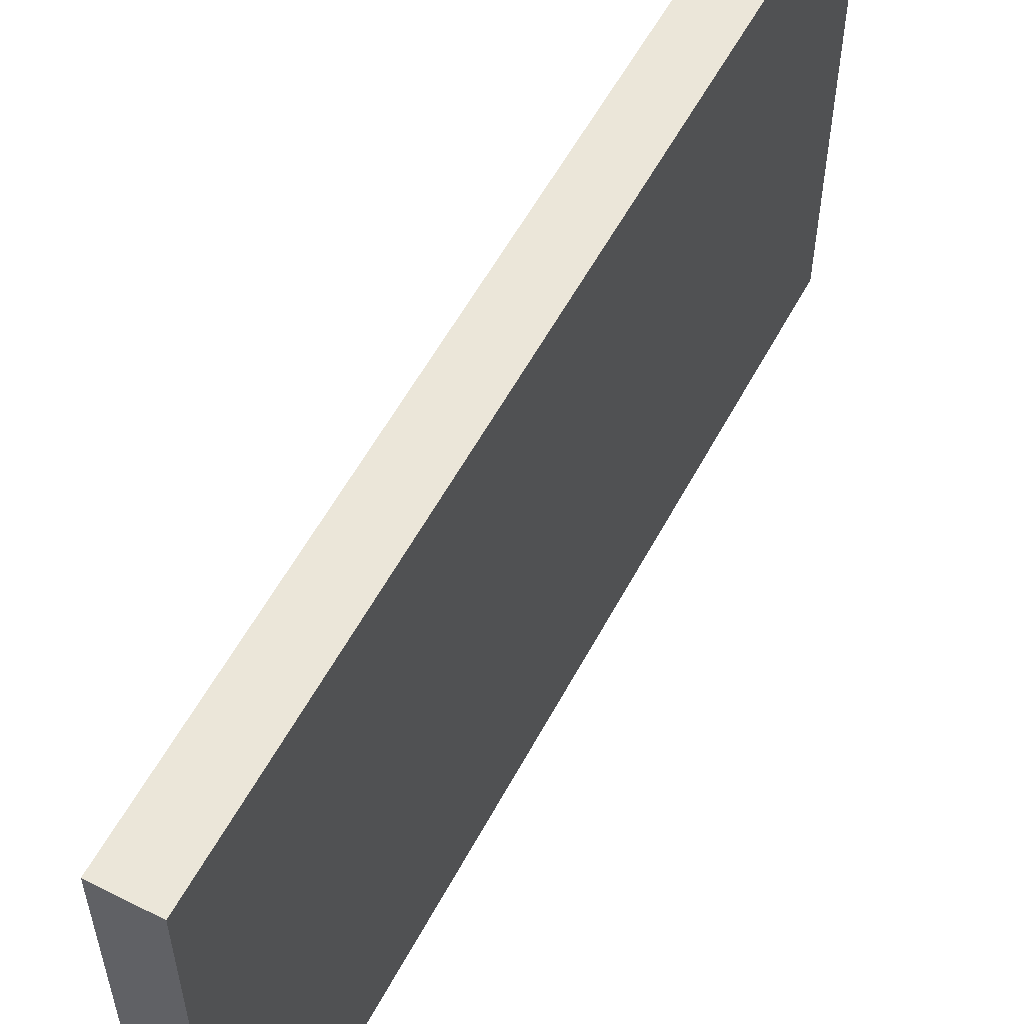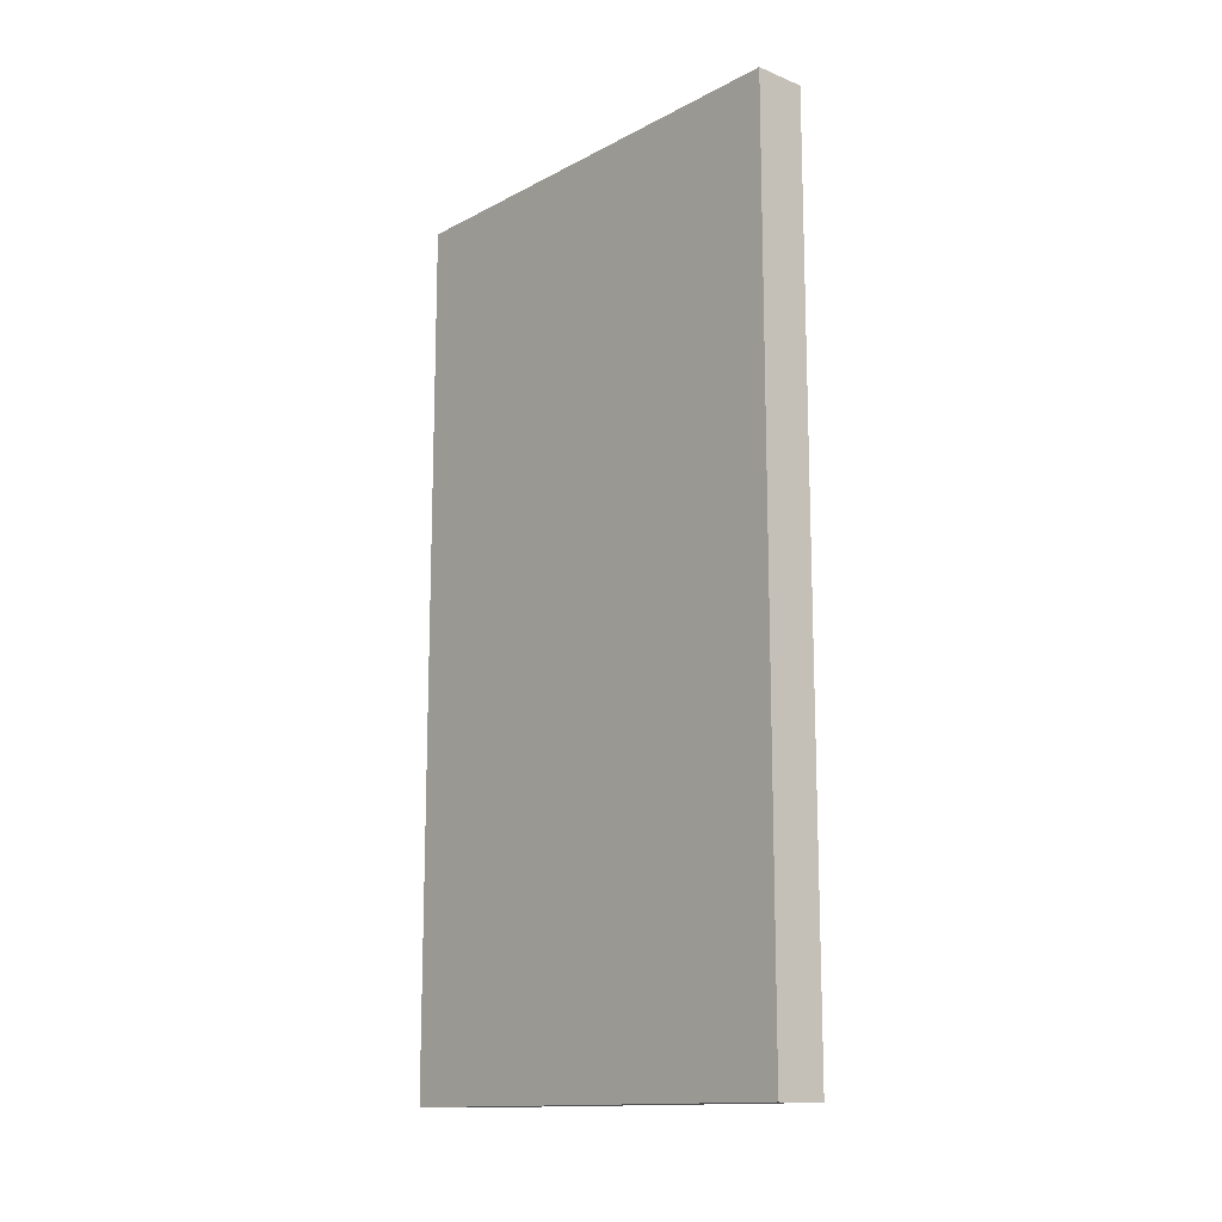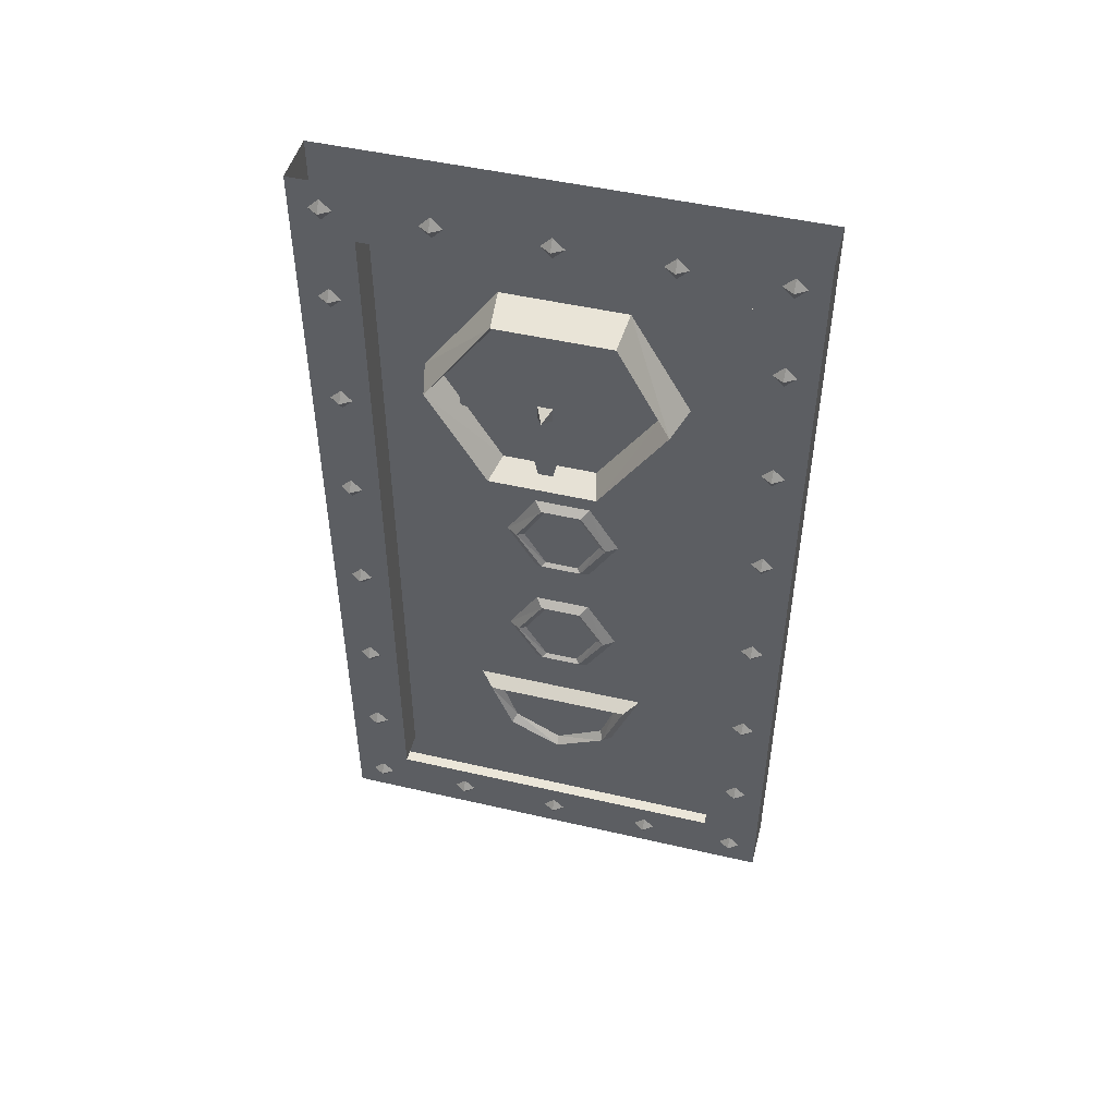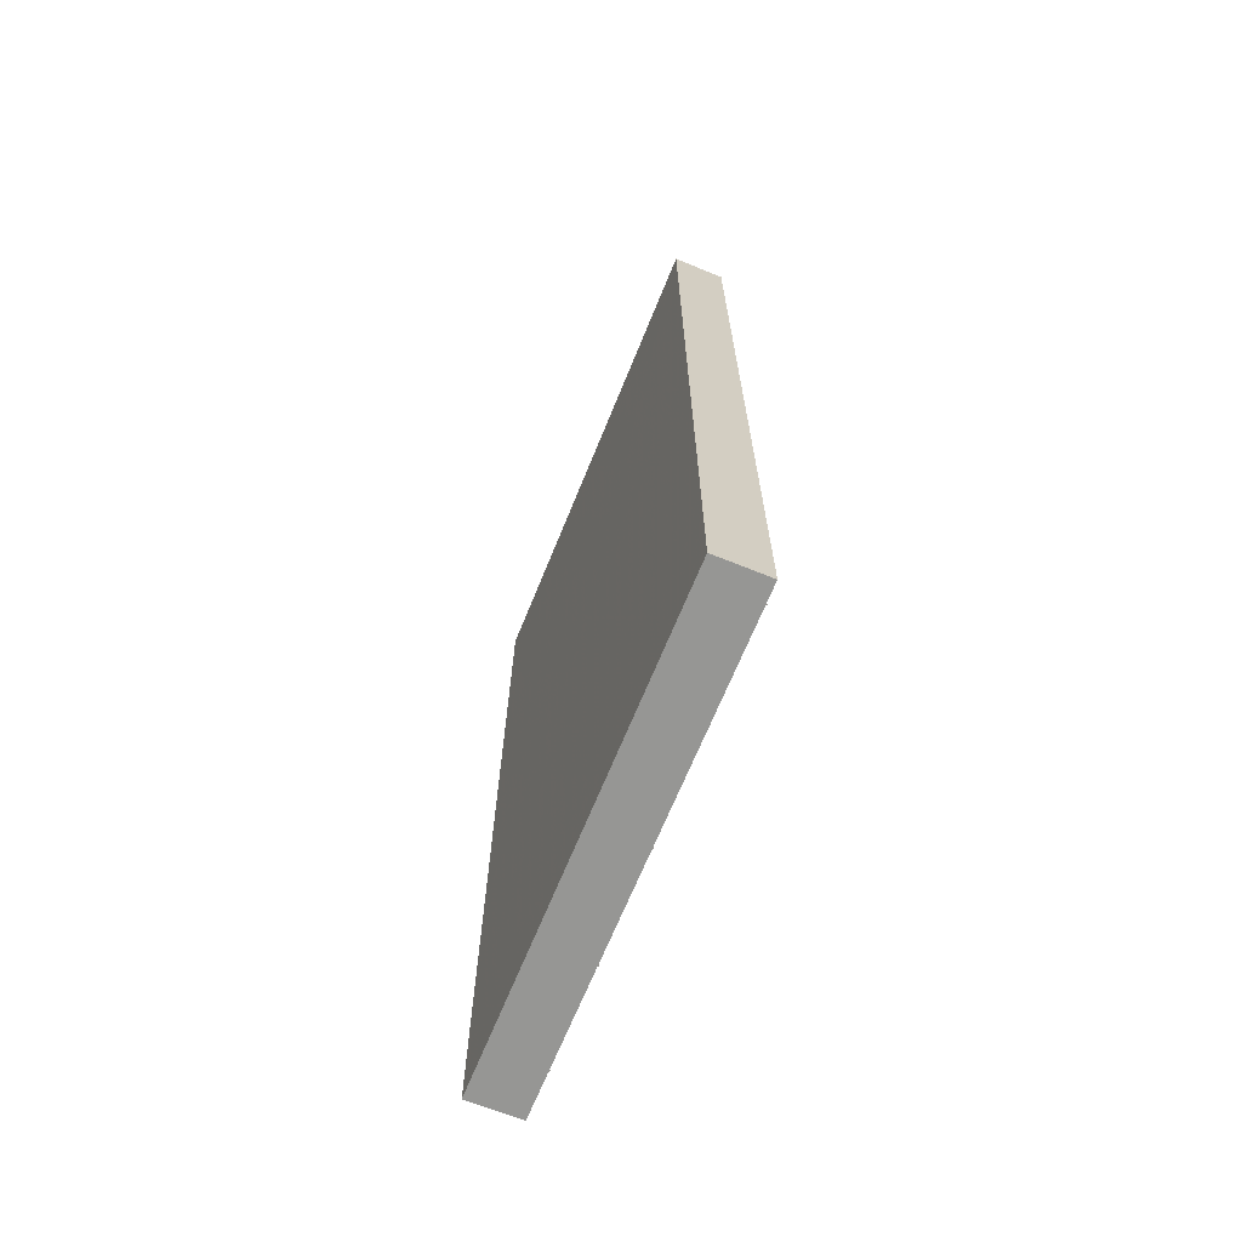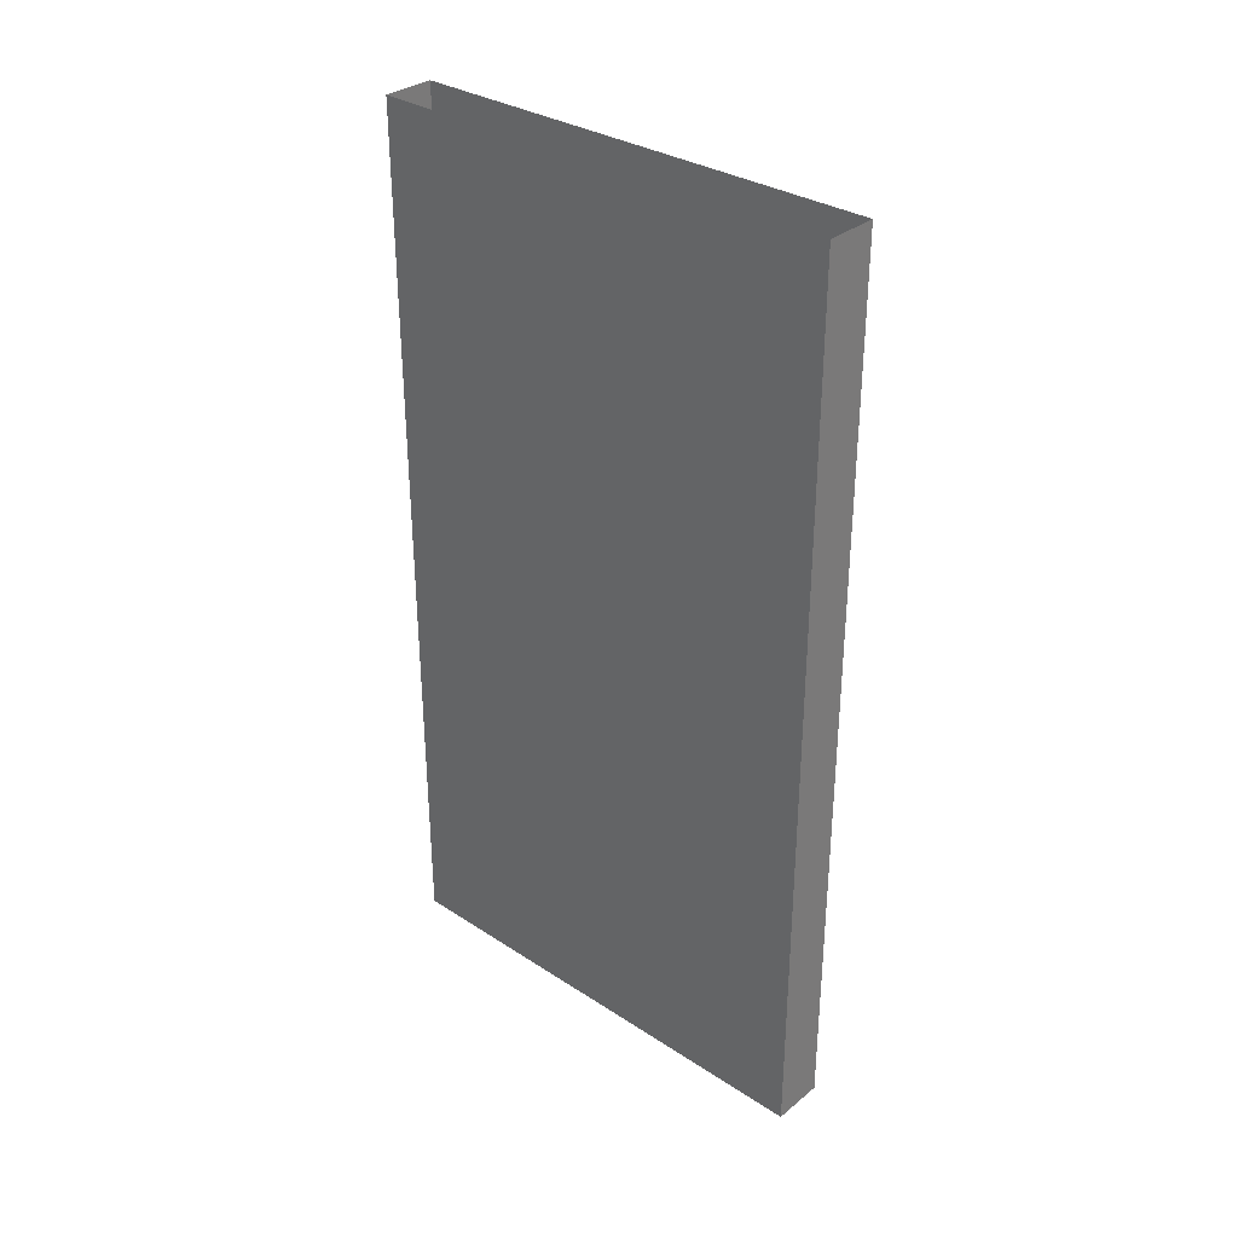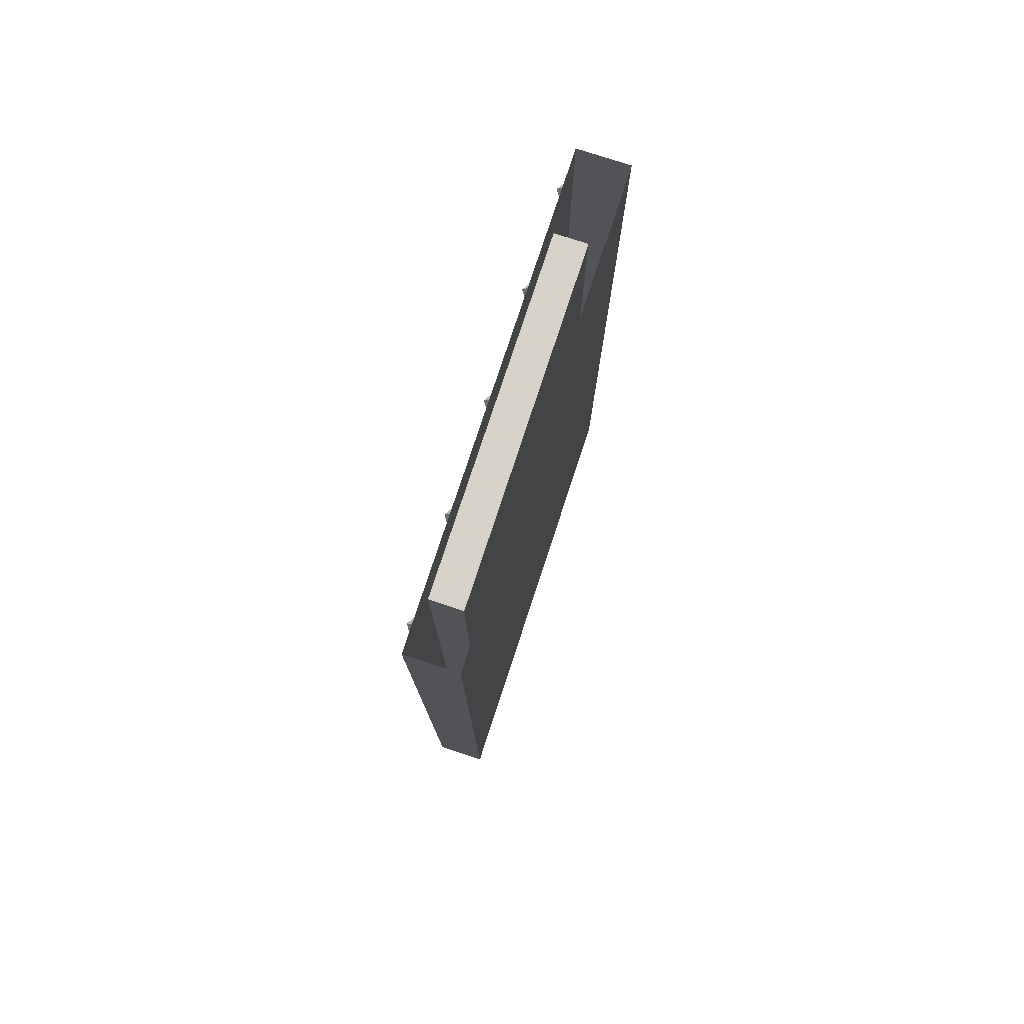
<metadata>
{"format":"obj","ext":"obj","renderer":"f3d","projection":"perspective","resolution":1024,"background":"white","views":[{"elev":56.5,"azim":27.8,"up":"+Z"},{"elev":-13.9,"azim":138.9,"up":"+Y"},{"elev":48.5,"azim":-75.5,"up":"+Y"},{"elev":-67.7,"azim":157.9,"up":"+Y"},{"elev":32.5,"azim":132.0,"up":"+Y"},{"elev":77.5,"azim":18.2,"up":"+Y"}]}
</metadata>
<code>
v -0.4844 -1.875 0.5
v -0.4844 -1.75 0.375
v -0.4844 -1.75 -0.375
v -0.4844 -1.875 -0.5
v -0.375 -1.875 -0.5
v -0.375 -1.875 0.5
v -0.4844 0 0.5
v -0.4844 -0.125 0.375
v -0.4141 -0.125 0.375
v -0.4141 -1.75 0.375
v -0.4141 -0.125 -0.375
v -0.4141 -1.75 -0.375
v -0.4844 -0.125 -0.375
v -0.4844 0 -0.5
v -0.375 0 -0.5
v -0.375 0 0.5
v -0.4844 -1.836 -0.4375
v -0.5 -1.812 -0.4375
v -0.4844 -1.812 -0.4609
v -0.4844 -1.789 -0.4375
v -0.4844 -1.812 -0.4141
v -0.4844 -1.836 0
v -0.5 -1.812 0
v -0.4844 -1.812 -0.02344
v -0.4844 -1.789 0
v -0.4844 -1.812 0.02344
v -0.4844 -1.836 0.2266
v -0.5 -1.812 0.2266
v -0.4844 -1.812 0.2031
v -0.4844 -1.789 0.2266
v -0.4844 -1.812 0.25
v -0.4844 -1.836 0.4375
v -0.5 -1.812 0.4375
v -0.4844 -1.812 0.4141
v -0.4844 -1.789 0.4375
v -0.4844 -1.812 0.4609
v -0.4844 -1.836 -0.2266
v -0.5 -1.812 -0.2266
v -0.4844 -1.812 -0.25
v -0.4844 -1.789 -0.2266
v -0.4844 -1.812 -0.2031
v -0.4844 -0.08594 -0.4375
v -0.5 -0.0625 -0.4375
v -0.4844 -0.0625 -0.4609
v -0.4844 -0.03906 -0.4375
v -0.4844 -0.0625 -0.4141
v -0.4844 -0.08594 0
v -0.5 -0.0625 0
v -0.4844 -0.0625 -0.02344
v -0.4844 -0.03906 0
v -0.4844 -0.0625 0.02344
v -0.4844 -0.08594 0.2266
v -0.5 -0.0625 0.2266
v -0.4844 -0.0625 0.2031
v -0.4844 -0.03906 0.2266
v -0.4844 -0.0625 0.25
v -0.4844 -0.08594 0.4375
v -0.5 -0.0625 0.4375
v -0.4844 -0.0625 0.4141
v -0.4844 -0.03906 0.4375
v -0.4844 -0.0625 0.4609
v -0.4844 -0.08594 -0.2266
v -0.5 -0.0625 -0.2266
v -0.4844 -0.0625 -0.25
v -0.4844 -0.03906 -0.2266
v -0.4844 -0.0625 -0.2031
v -0.4844 -1.625 -0.4375
v -0.5 -1.602 -0.4375
v -0.4844 -1.602 -0.4609
v -0.4844 -1.578 -0.4375
v -0.4844 -1.602 -0.4141
v -0.4844 -1.375 -0.4375
v -0.5 -1.352 -0.4375
v -0.4844 -1.352 -0.4609
v -0.4844 -1.328 -0.4375
v -0.4844 -1.352 -0.4141
v -0.4844 -0.2969 -0.4375
v -0.5 -0.2734 -0.4375
v -0.4844 -0.2734 -0.4609
v -0.4844 -0.25 -0.4375
v -0.4844 -0.2734 -0.4141
v -0.4844 -0.5625 -0.4375
v -0.5 -0.5391 -0.4375
v -0.4844 -0.5391 -0.4609
v -0.4844 -0.5156 -0.4375
v -0.4844 -0.5391 -0.4141
v -0.4844 -0.8203 -0.4375
v -0.5 -0.7969 -0.4375
v -0.4844 -0.7969 -0.4609
v -0.4844 -0.7734 -0.4375
v -0.4844 -0.7969 -0.4141
v -0.4844 -1.102 -0.4375
v -0.5 -1.078 -0.4375
v -0.4844 -1.078 -0.4609
v -0.4844 -1.055 -0.4375
v -0.4844 -1.078 -0.4141
v -0.4844 -1.625 0.4375
v -0.5 -1.602 0.4375
v -0.4844 -1.602 0.4141
v -0.4844 -1.578 0.4375
v -0.4844 -1.602 0.4609
v -0.4844 -1.375 0.4375
v -0.5 -1.352 0.4375
v -0.4844 -1.352 0.4141
v -0.4844 -1.328 0.4375
v -0.4844 -1.352 0.4609
v -0.4844 -0.2969 0.4375
v -0.5 -0.2734 0.4375
v -0.4844 -0.2734 0.4141
v -0.4844 -0.25 0.4375
v -0.4844 -0.2734 0.4609
v -0.4844 -0.5625 0.4375
v -0.5 -0.5391 0.4375
v -0.4844 -0.5391 0.4141
v -0.4844 -0.5156 0.4375
v -0.4844 -0.5391 0.4609
v -0.4844 -0.8203 0.4375
v -0.5 -0.7969 0.4375
v -0.4844 -0.7969 0.4141
v -0.4844 -0.7734 0.4375
v -0.4844 -0.7969 0.4609
v -0.4844 -1.102 0.4375
v -0.5 -1.078 0.4375
v -0.4844 -1.078 0.4141
v -0.4844 -1.055 0.4375
v -0.4844 -1.078 0.4609
v -0.4531 -1.547 0.1094
v -0.4219 -1.57 0.125
v -0.4219 -1.414 0.1875
v -0.4531 -1.43 0.1562
v -0.4375 -1.445 0.1328
v -0.4375 -1.531 0.1016
v -0.4375 -1.586 0
v -0.4531 -1.602 0
v -0.4219 -1.625 0
v -0.4531 -1.547 -0.1094
v -0.4219 -1.57 -0.125
v -0.4531 -1.43 -0.1562
v -0.4219 -1.414 -0.1875
v -0.4375 -1.531 -0.1016
v -0.4375 -1.445 -0.1328
v -0.5 -0.4688 0.2344
v -0.4141 -0.4688 0.2578
v -0.4141 -0.25 0.1328
v -0.5 -0.2656 0.125
v -0.4375 -0.2812 0.1172
v -0.4375 -0.4688 0.2109
v -0.5 -0.6797 0.09375
v -0.4141 -0.6953 0.1094
v -0.5 -0.6797 -0.1328
v -0.4141 -0.6953 -0.1484
v -0.5 -0.4688 -0.2578
v -0.4141 -0.4688 -0.2812
v -0.5 -0.2656 -0.1172
v -0.4141 -0.25 -0.125
v -0.4375 -0.2812 -0.1016
v -0.4375 -0.4688 -0.2344
v -0.4375 -0.6641 -0.1172
v -0.4375 -0.6641 0.07812
v -0.4844 -0.4062 0.02344
v -0.4844 -0.4062 -0.05469
v -0.4844 -0.4609 -0.03125
v -0.4844 -0.4609 0
v -0.5156 -0.4766 -0.01562
v -0.4844 -0.4922 0
v -0.4844 -0.5156 0.05469
v -0.4844 -0.4375 0.05469
v -0.4844 -0.4922 0.1641
v -0.4844 -0.4609 0.1641
v -0.4844 -0.2969 0
v -0.4844 -0.2969 -0.03125
v -0.4844 -0.5391 -0.05469
v -0.4844 -0.5391 0.02344
v -0.4844 -0.4922 -0.03125
v -0.4844 -0.4375 -0.07812
v -0.4844 -0.5156 -0.07812
v -0.4844 -0.4609 -0.1875
v -0.4844 -0.4922 -0.1875
v -0.4844 -0.6484 -0.03125
v -0.4844 -0.6484 0
v -0.4453 -1.555 0
v -0.4453 -1.453 0.01562
v -0.4453 -1.453 -0.01562
v -0.4375 -1.211 0.1016
v -0.4219 -1.211 0.125
v -0.4219 -1.109 0.0625
v -0.4375 -1.125 0.04688
v -0.4297 -1.133 0.03906
v -0.4297 -1.211 0.08594
v -0.4375 -1.297 0.04688
v -0.4219 -1.312 0.0625
v -0.4375 -1.297 -0.03906
v -0.4219 -1.312 -0.05469
v -0.4375 -1.211 -0.09375
v -0.4219 -1.211 -0.1172
v -0.4375 -1.125 -0.03906
v -0.4219 -1.109 -0.05469
v -0.4297 -1.133 -0.03125
v -0.4297 -1.211 -0.07812
v -0.4297 -1.289 -0.03125
v -0.4297 -1.289 0.03906
v -0.4453 -1.273 0
v -0.4453 -1.211 0.01562
v -0.4453 -1.211 -0.01562
v -0.4375 -0.8984 0.1016
v -0.4219 -0.8984 0.125
v -0.4219 -0.7969 0.0625
v -0.4375 -0.8125 0.04688
v -0.4297 -0.8203 0.03906
v -0.4297 -0.8984 0.08594
v -0.4375 -0.9844 0.04688
v -0.4219 -1 0.0625
v -0.4375 -0.9844 -0.03906
v -0.4219 -1 -0.05469
v -0.4375 -0.8984 -0.09375
v -0.4219 -0.8984 -0.1172
v -0.4375 -0.8125 -0.03906
v -0.4219 -0.7969 -0.05469
v -0.4297 -0.8203 -0.03125
v -0.4297 -0.8984 -0.07812
v -0.4297 -0.9766 -0.03125
v -0.4297 -0.9766 0.03906
v -0.4453 -0.9609 0
v -0.4453 -0.8984 0.01562
v -0.4453 -0.8984 -0.01562
f 1 2 3
f 1 3 4
f 1 4 5
f 1 5 6
f 1 6 7
f 1 7 2
f 2 7 8
f 2 8 9
f 2 9 10
f 12 11 13
f 12 13 3
f 3 13 4
f 4 13 14
f 4 14 15
f 4 15 5
f 6 16 7
f 14 13 8
f 14 8 7
f 8 13 11
f 8 11 9
f 127 128 129
f 127 129 130
f 127 130 131
f 127 131 132
f 127 132 133
f 127 133 134
f 127 134 128
f 128 134 135
f 135 134 136
f 135 136 137
f 137 136 138
f 137 138 139
f 139 138 130
f 139 130 129
f 138 136 140
f 138 140 141
f 138 141 131
f 138 131 130
f 140 136 134
f 140 134 133
f 142 143 144
f 142 144 145
f 142 145 146
f 142 146 147
f 142 147 148
f 142 148 143
f 143 148 149
f 149 148 150
f 149 150 151
f 151 150 152
f 151 152 153
f 153 152 154
f 153 154 155
f 155 154 145
f 155 145 144
f 147 159 148
f 148 159 150
f 150 159 158
f 150 158 152
f 152 158 157
f 152 157 154
f 154 157 156
f 154 156 145
f 145 156 146
f 184 185 186
f 184 186 187
f 184 187 188
f 184 188 189
f 184 189 190
f 184 190 185
f 185 190 191
f 191 190 192
f 191 192 193
f 193 192 194
f 193 194 195
f 195 194 196
f 195 196 197
f 197 196 187
f 197 187 186
f 189 201 190
f 190 201 192
f 192 201 200
f 192 200 194
f 194 200 199
f 194 199 196
f 196 199 198
f 196 198 187
f 187 198 188
f 205 206 207
f 205 207 208
f 205 208 209
f 205 209 210
f 205 210 211
f 205 211 206
f 206 211 212
f 212 211 213
f 212 213 214
f 214 213 215
f 214 215 216
f 216 215 217
f 216 217 218
f 218 217 208
f 218 208 207
f 210 222 211
f 211 222 213
f 213 222 221
f 213 221 215
f 215 221 220
f 215 220 217
f 217 220 219
f 217 219 208
f 208 219 209
f 10 9 11
f 10 11 12
f 5 15 6
f 6 15 16
f 17 18 19
f 19 18 20
f 20 18 21
f 21 18 17
f 22 23 24
f 24 23 25
f 25 23 26
f 26 23 22
f 27 28 29
f 29 28 30
f 30 28 31
f 31 28 27
f 32 33 34
f 34 33 35
f 35 33 36
f 36 33 32
f 37 38 39
f 39 38 40
f 40 38 41
f 41 38 37
f 42 43 44
f 44 43 45
f 45 43 46
f 46 43 42
f 47 48 49
f 49 48 50
f 50 48 51
f 51 48 47
f 52 53 54
f 54 53 55
f 55 53 56
f 56 53 52
f 57 58 59
f 59 58 60
f 60 58 61
f 61 58 57
f 62 63 64
f 64 63 65
f 65 63 66
f 66 63 62
f 67 68 69
f 69 68 70
f 70 68 71
f 71 68 67
f 72 73 74
f 74 73 75
f 75 73 76
f 76 73 72
f 77 78 79
f 79 78 80
f 80 78 81
f 81 78 77
f 82 83 84
f 84 83 85
f 85 83 86
f 86 83 82
f 87 88 89
f 89 88 90
f 90 88 91
f 91 88 87
f 92 93 94
f 94 93 95
f 95 93 96
f 96 93 92
f 97 98 99
f 99 98 100
f 100 98 101
f 101 98 97
f 102 103 104
f 104 103 105
f 105 103 106
f 106 103 102
f 107 108 109
f 109 108 110
f 110 108 111
f 111 108 107
f 112 113 114
f 114 113 115
f 115 113 116
f 116 113 112
f 117 118 119
f 119 118 120
f 120 118 121
f 121 118 117
f 122 123 124
f 124 123 125
f 125 123 126
f 126 123 122
f 160 161 162
f 160 162 163
f 163 162 164
f 163 164 165
f 163 165 166
f 163 166 167
f 167 166 168
f 167 168 169
f 161 160 170
f 161 170 171
f 172 173 165
f 172 165 174
f 174 165 164
f 174 164 162
f 174 162 175
f 174 175 176
f 176 175 177
f 176 177 178
f 173 172 179
f 173 179 180
f 181 182 183
f 202 203 204
f 223 224 225
f 140 133 132
f 140 132 141
f 141 132 131
f 147 146 156
f 147 156 157
f 147 157 158
f 147 158 159
f 189 188 198
f 189 198 199
f 189 199 200
f 189 200 201
f 210 209 219
f 210 219 220
f 210 220 221
f 210 221 222

</code>
